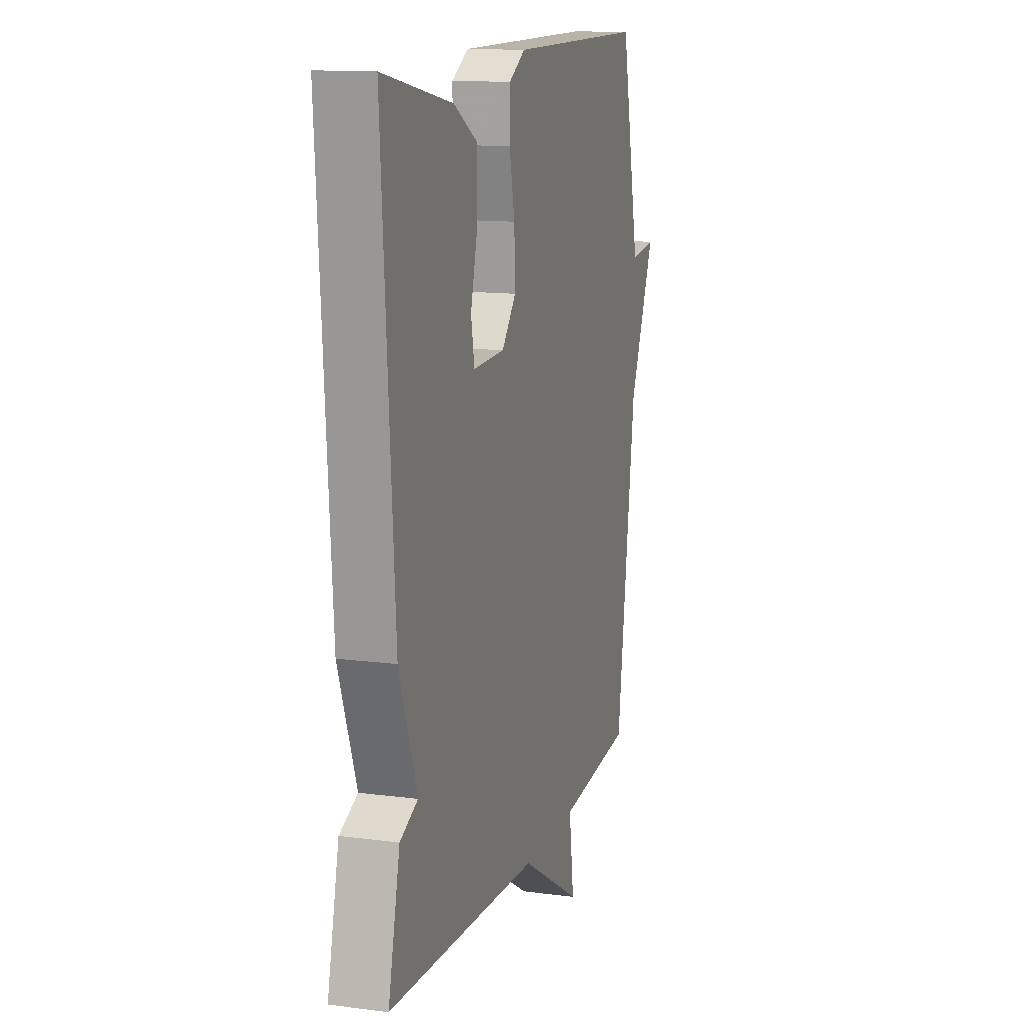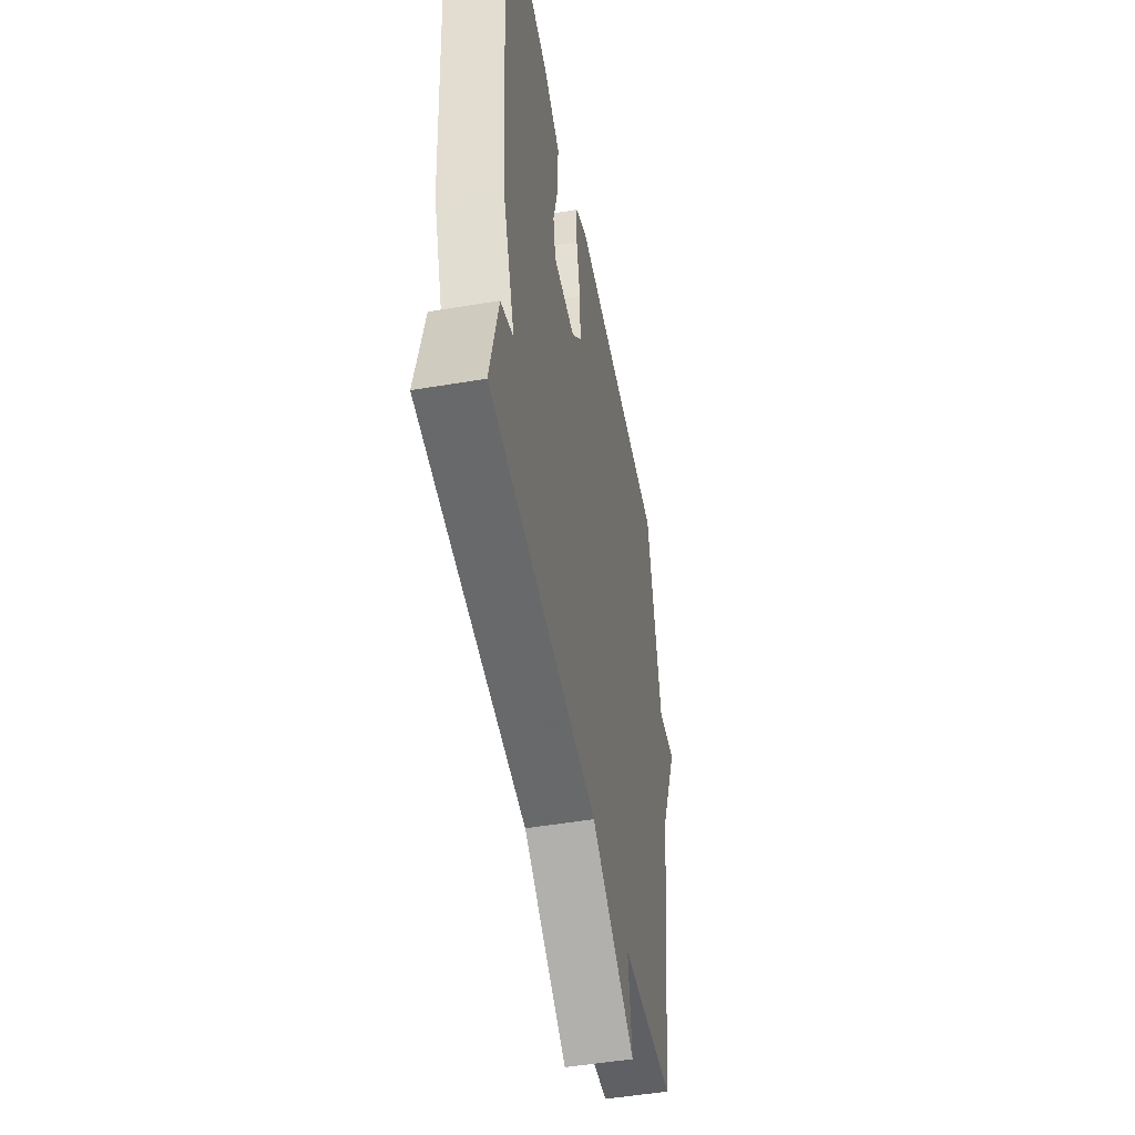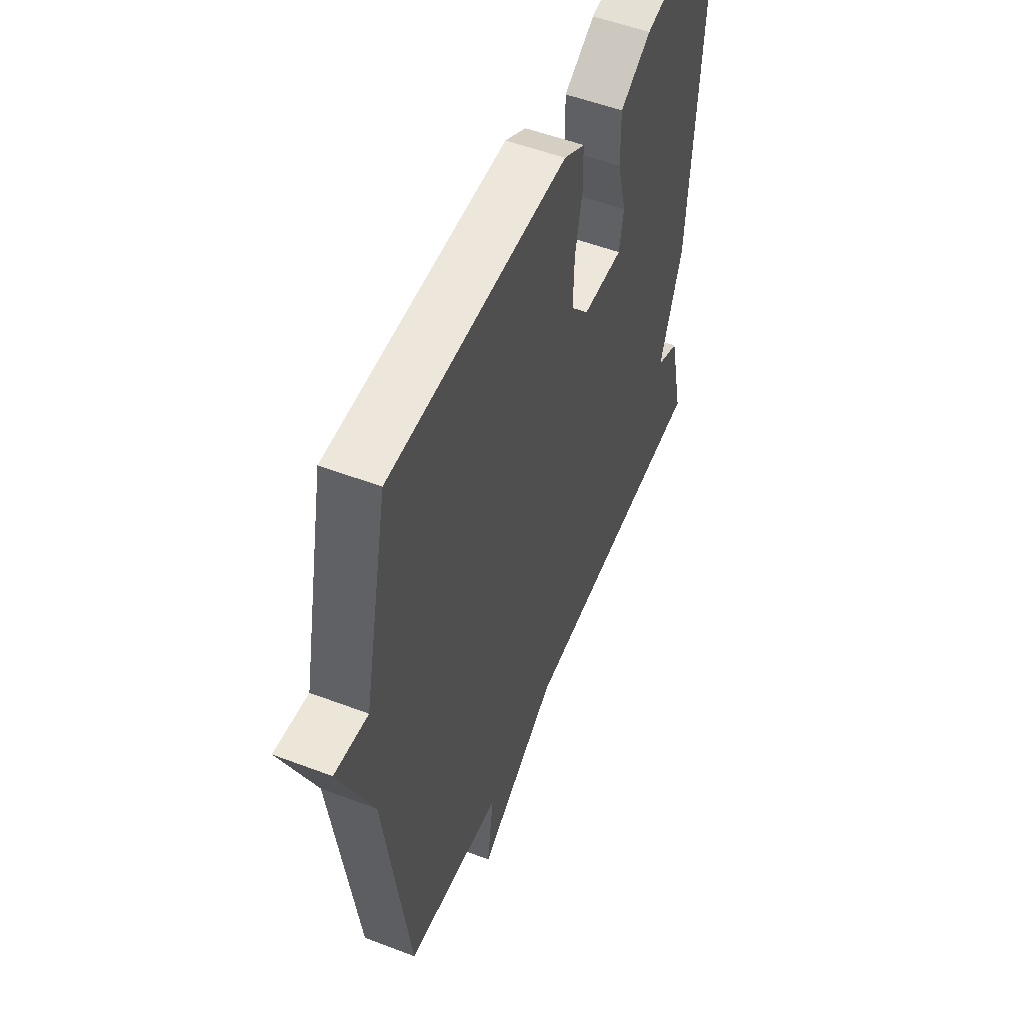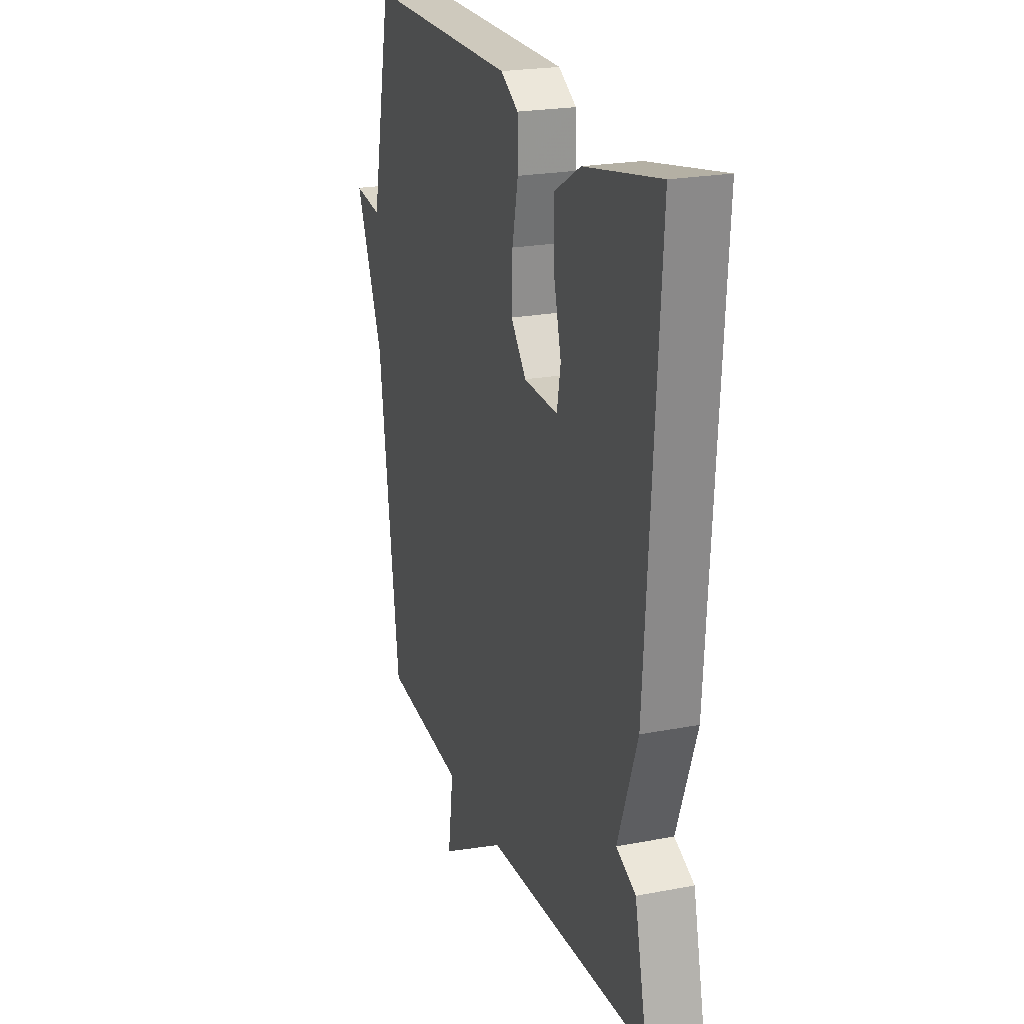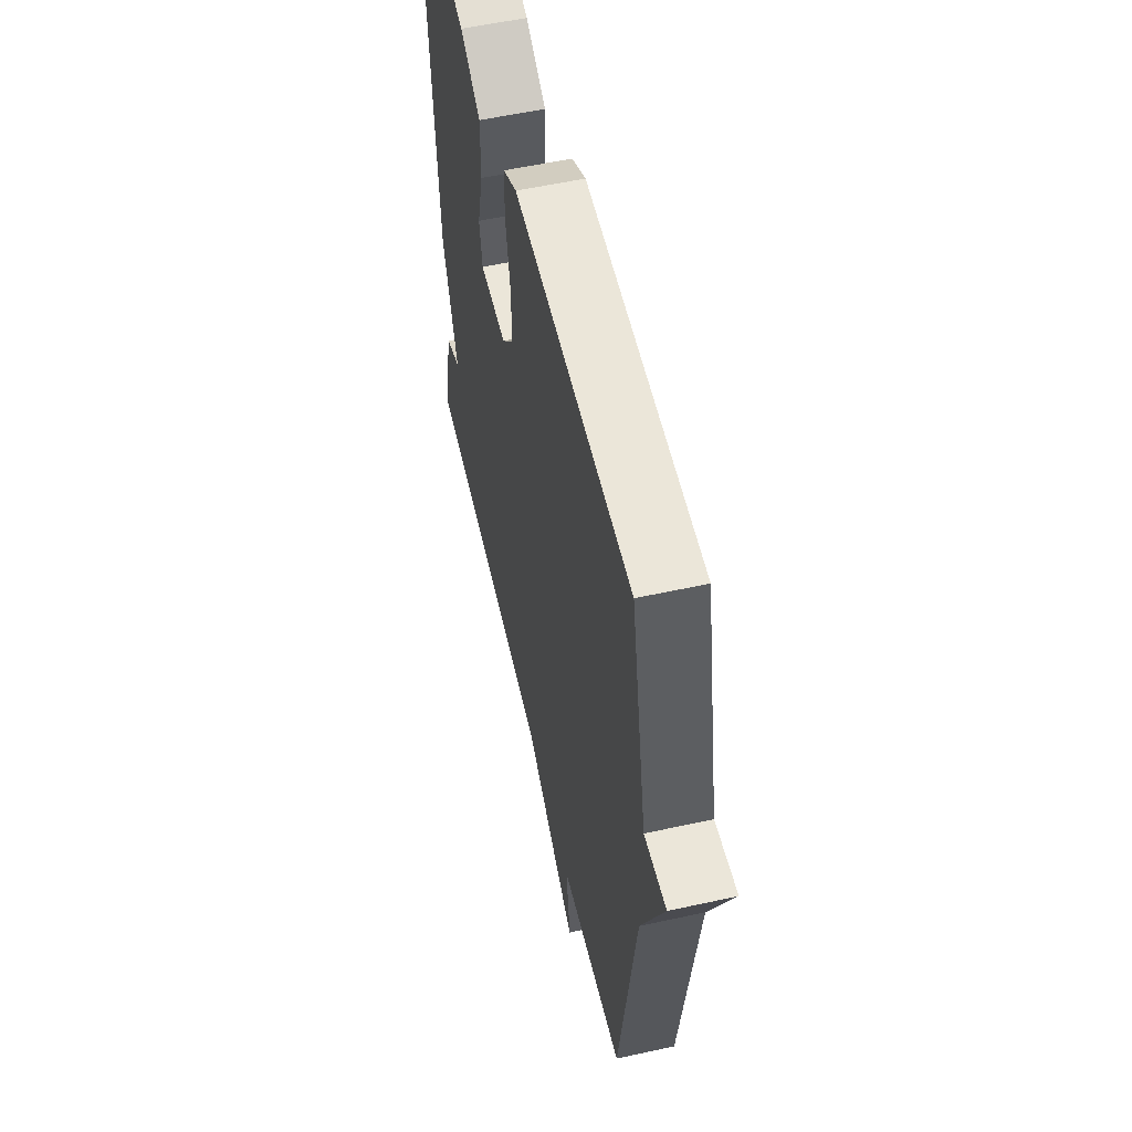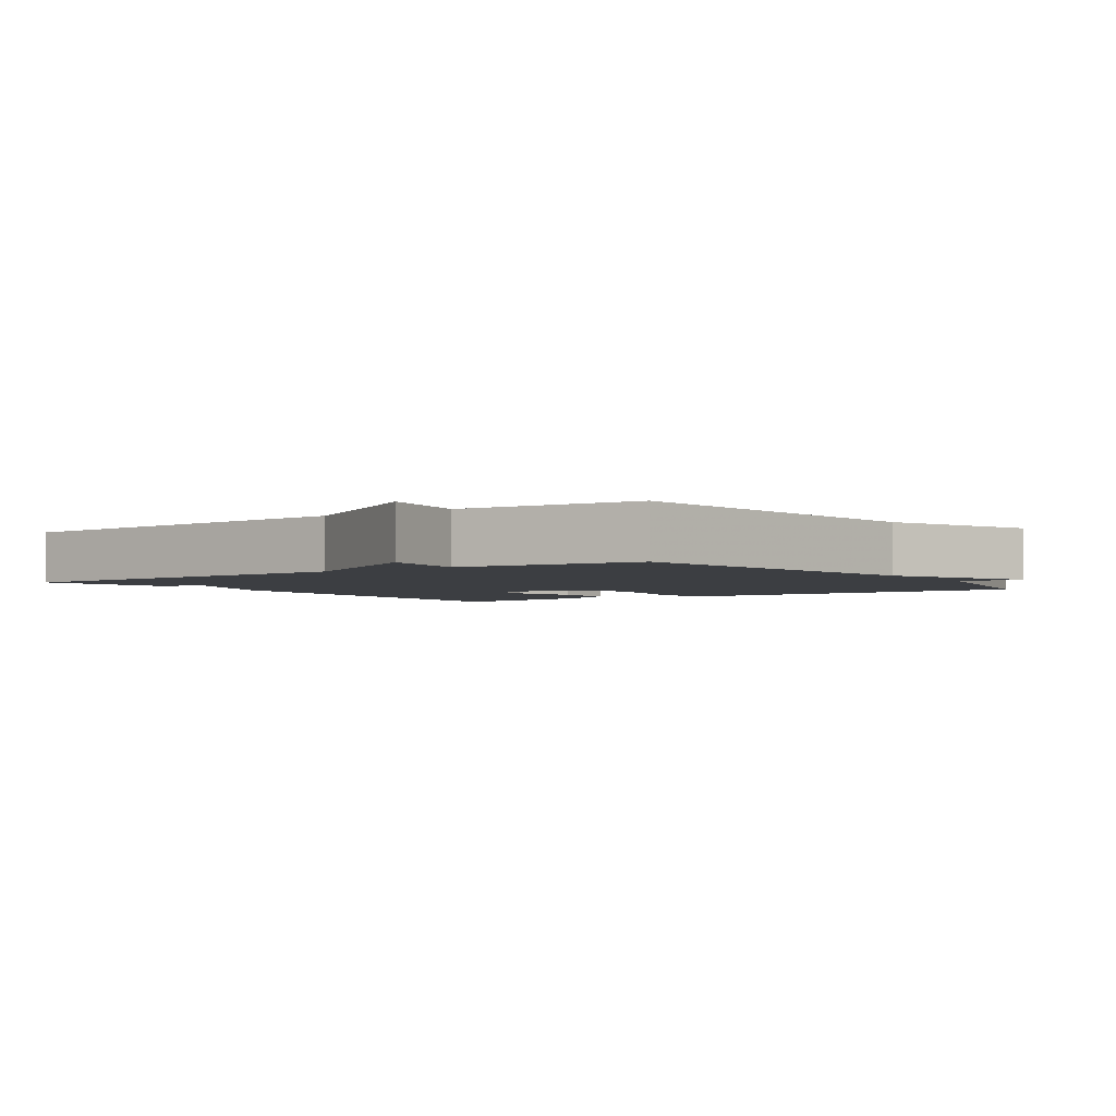
<metadata>
{"format":"obj","ext":"obj","renderer":"f3d","projection":"perspective","resolution":1024,"background":"white","views":[{"elev":13.1,"azim":106.7,"up":"+Z"},{"elev":-49.8,"azim":100.5,"up":"+Z"},{"elev":53.1,"azim":-67.8,"up":"+Z"},{"elev":22.4,"azim":71.6,"up":"+Z"},{"elev":56.4,"azim":-102.9,"up":"+Z"},{"elev":-3.0,"azim":-145.2,"up":"+Y"}]}
</metadata>
<code>
v 0.5 0.07 -0.5
v -0.035 0.07 -0.527
v -0.253 0.07 -0.656
v -0.235 0.07 -0.527
v -0.5 0.07 -0.5
v -0.567 0.07 -0.016
v -0.658 0.07 0.196
v -0.567 0.07 0.184
v -0.5 0.07 0.5
v -0.012 0.07 0.498
v 0.046 0.07 0.464
v 0.047 0.07 0.39
v 0.028 0.07 0.3
v 0.025 0.07 0.214
v 0.075 0.07 0.154
v 0.186 0.07 0.15
v 0.198 0.07 0.215
v 0.173 0.07 0.313
v 0.172 0.07 0.404
v 0.257 0.07 0.453
v 0.5 0.07 0.5
v 0.459 0.07 -0.121
v 0.396 0.07 -0.293
v 0.459 0.07 -0.321
v 0.5 0 -0.5
v -0.035 0 -0.527
v -0.253 0 -0.656
v -0.235 0 -0.527
v -0.5 0 -0.5
v -0.567 0 -0.016
v -0.658 0 0.196
v -0.567 0 0.184
v -0.5 0 0.5
v -0.012 0 0.498
v 0.046 0 0.464
v 0.047 0 0.39
v 0.028 0 0.3
v 0.025 0 0.214
v 0.075 0 0.154
v 0.186 0 0.15
v 0.198 0 0.215
v 0.173 0 0.313
v 0.172 0 0.404
v 0.257 0 0.453
v 0.5 0 0.5
v 0.459 0 -0.121
v 0.396 0 -0.293
v 0.459 0 -0.321
f 23 24 1 2
f 21 22 23
f 20 21 23
f 19 20 23
f 18 19 23
f 17 18 23
f 16 17 23
f 15 16 23 2
f 2 3 4
f 15 2 4
f 14 15 4
f 4 5 6
f 14 4 6
f 13 14 6
f 12 13 6
f 11 12 6
f 10 11 6
f 9 10 6
f 8 9 6
f 6 7 8
f 26 25 48 47
f 47 46 45
f 47 45 44
f 47 44 43
f 47 43 42
f 47 42 41
f 47 41 40
f 26 47 40 39
f 28 27 26
f 28 26 39
f 28 39 38
f 30 29 28
f 30 28 38
f 30 38 37
f 30 37 36
f 30 36 35
f 30 35 34
f 30 34 33
f 30 33 32
f 32 31 30
f 1 25 26 2
f 2 26 27 3
f 3 27 28 4
f 4 28 29 5
f 5 29 30 6
f 6 30 31 7
f 7 31 32 8
f 8 32 33 9
f 9 33 34 10
f 10 34 35 11
f 11 35 36 12
f 12 36 37 13
f 13 37 38 14
f 14 38 39 15
f 15 39 40 16
f 16 40 41 17
f 17 41 42 18
f 18 42 43 19
f 19 43 44 20
f 20 44 45 21
f 21 45 46 22
f 22 46 47 23
f 23 47 48 24
f 24 48 25 1

</code>
